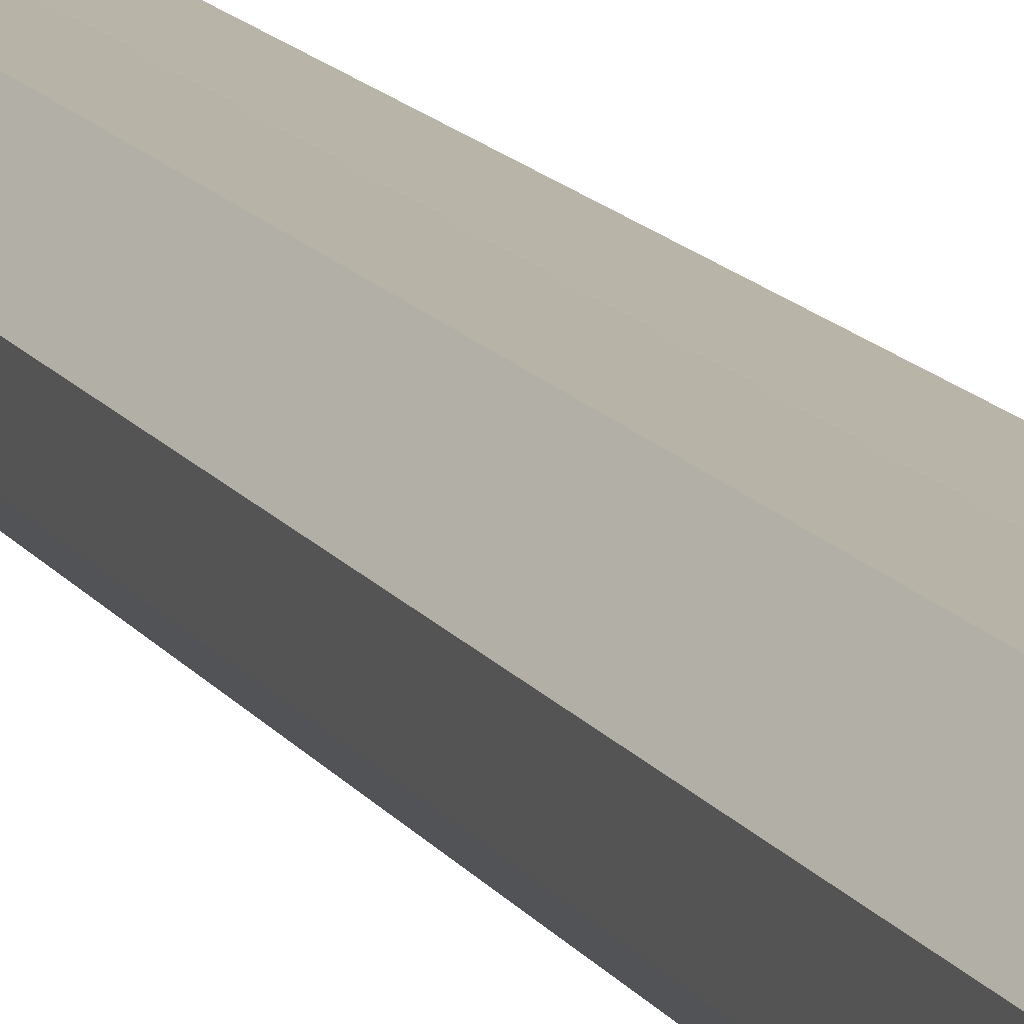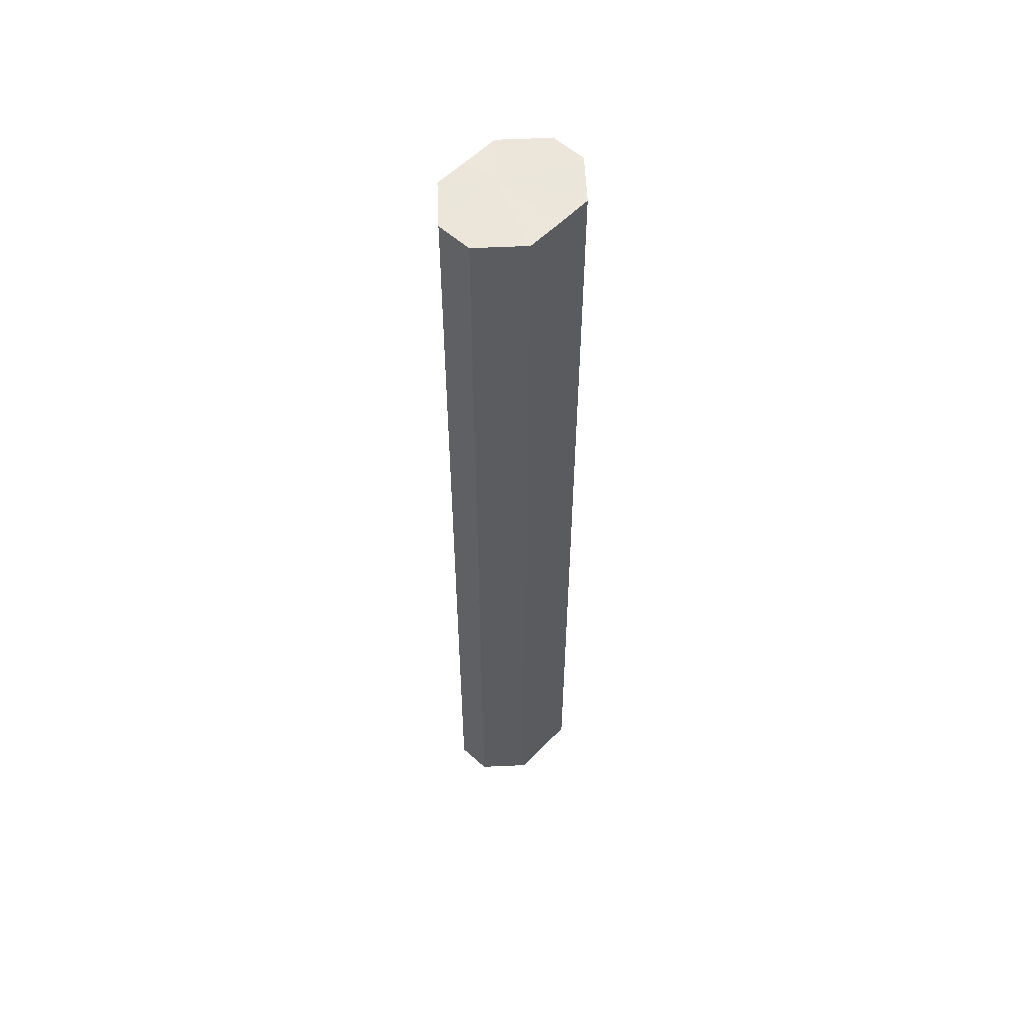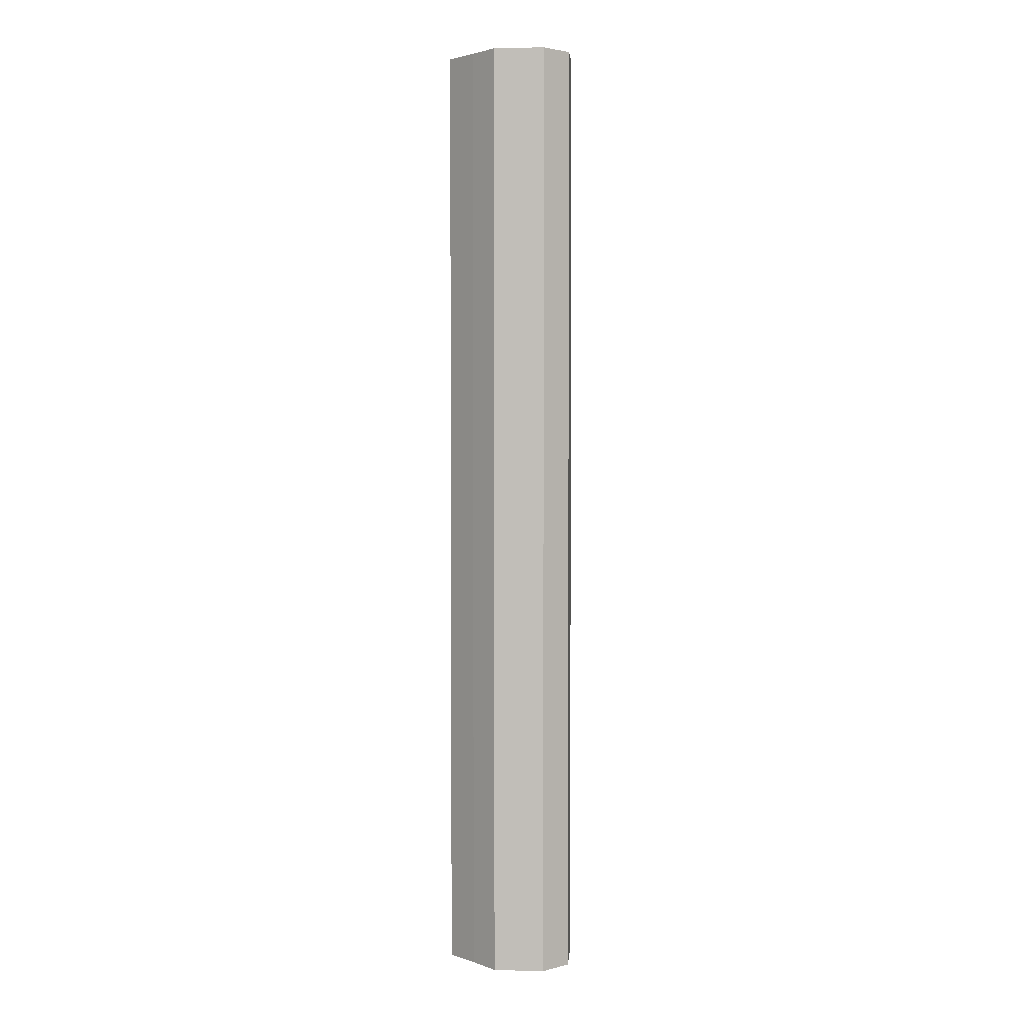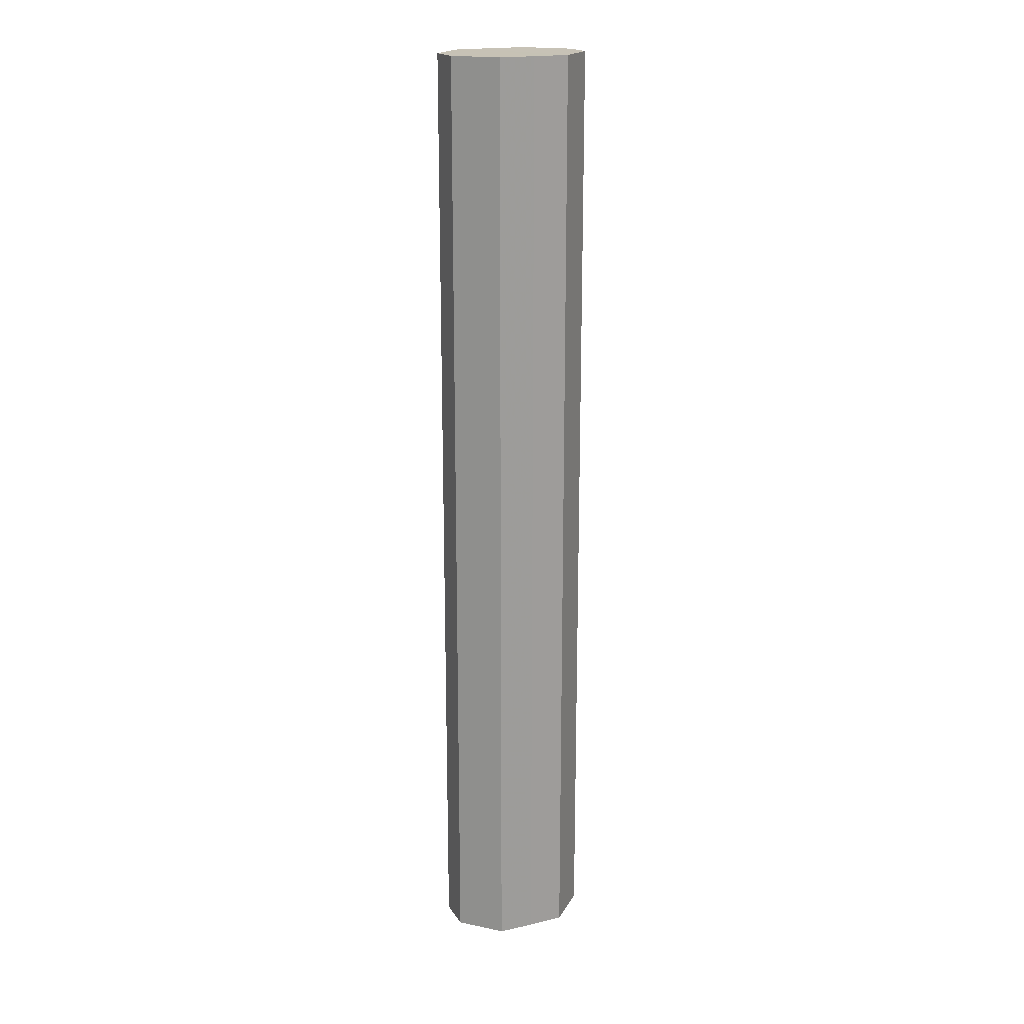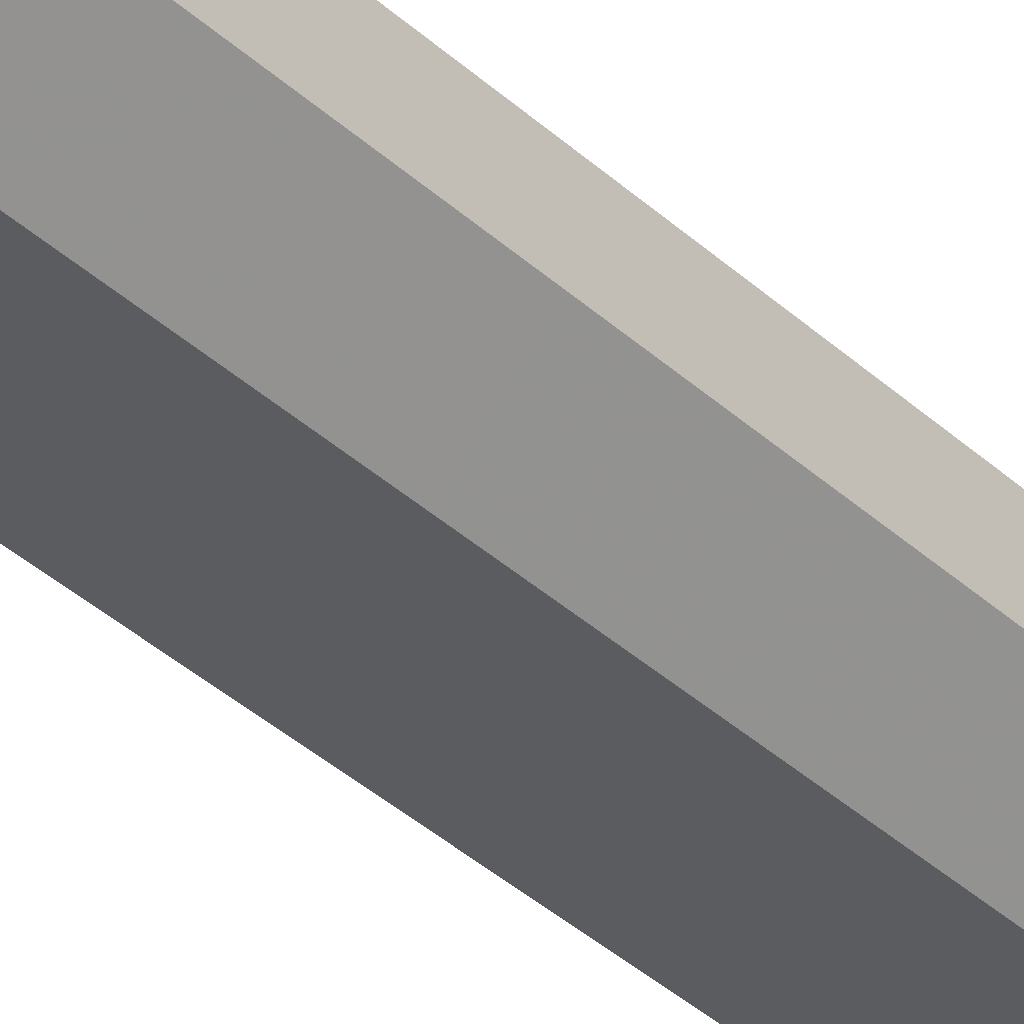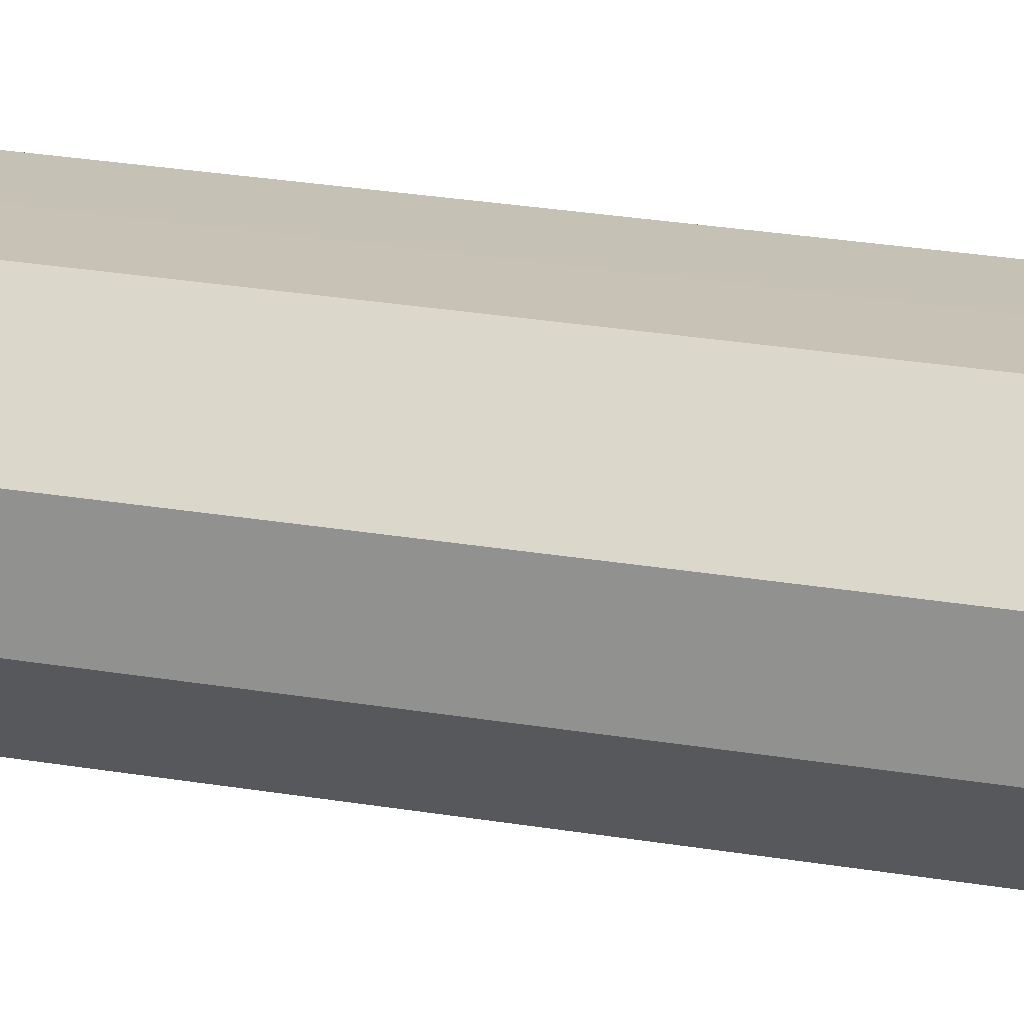
<metadata>
{"format":"obj","ext":"obj","renderer":"f3d","projection":"perspective","resolution":1024,"background":"white","views":[{"elev":12.9,"azim":160.0,"up":"+Y"},{"elev":55.4,"azim":-47.1,"up":"+Z"},{"elev":2.7,"azim":-130.6,"up":"+Z"},{"elev":19.1,"azim":-23.4,"up":"+Z"},{"elev":-34.5,"azim":38.6,"up":"+Y"},{"elev":18.7,"azim":110.3,"up":"+Y"}]}
</metadata>
<code>
o 18128
v 2170 1876 8.932
v 2170 1876 8.932
v 2170 1876 9.2
v 2170 1876 8.932
v 2170 1876 9.2
v 2170 1876 8.932
v 2170 1876 9.2
v 2170 1876 8.932
v 2170 1876 9.2
v 2170 1876 8.932
v 2170 1876 9.2
v 2170 1876 8.932
v 2170 1876 9.2
v 2170 1876 8.932
v 2170 1876 9.2
v 2170 1876 8.932
v 2170 1876 9.2
v 2170 1876 8.932
v 2170 1876 9.2
v 2170 1876 9.2
v 2170 1876 9.2
v 2170 1876 8.932
v 2170 1876 9.2
v 2170 1876 8.932
v 2170 1876 9.2
v 2170 1876 9.2
v 2170 1876 8.932
v 2170 1876 9.2
v 2170 1876 8.932
v 2170 1876 8.932
v 2170 1876 9.2
v 2170 1876 9.2
v 2170 1876 8.932
v 2170 1876 9.2
v 2170 1876 8.932
v 2170 1876 8.932
v 2170 1876 9.2
v 2170 1876 9.2
v 2170 1876 8.932
v 2170 1876 8.932
v 2170 1876 8.932
v 2170 1876 8.932
v 2170 1876 8.932
v 2170 1876 8.932
v 2170 1876 8.932
v 2170 1876 8.932
v 2170 1876 8.932
v 2170 1876 8.932
v 2170 1876 8.932
v 2170 1876 8.932
v 2170 1876 8.932
v 2170 1876 9.2
v 2170 1876 9.2
v 2170 1876 9.2
v 2170 1876 9.2
v 2170 1876 9.2
v 2170 1876 9.2
v 2170 1876 9.2
v 2170 1876 9.2
v 2170 1876 9.2
v 2170 1876 9.2
v 2170 1876 9.2
f 1 2 3
f 2 4 5
f 6 1 7
f 4 8 9
f 10 6 11
f 8 12 13
f 14 10 15
f 12 16 17
f 18 14 19
f 16 18 20
f 21 22 23
f 23 24 25
f 26 27 21
f 28 29 26
f 25 30 31
f 32 33 28
f 34 35 32
f 31 36 37
f 38 39 34
f 37 40 38
f 41 42 43
f 41 44 42
f 41 43 45
f 41 46 44
f 41 45 47
f 41 48 46
f 41 47 49
f 41 50 48
f 41 49 51
f 41 51 50
f 52 53 54
f 52 55 53
f 52 54 56
f 52 57 55
f 52 56 58
f 52 59 57
f 52 58 60
f 52 61 59
f 52 60 62
f 52 62 61

</code>
